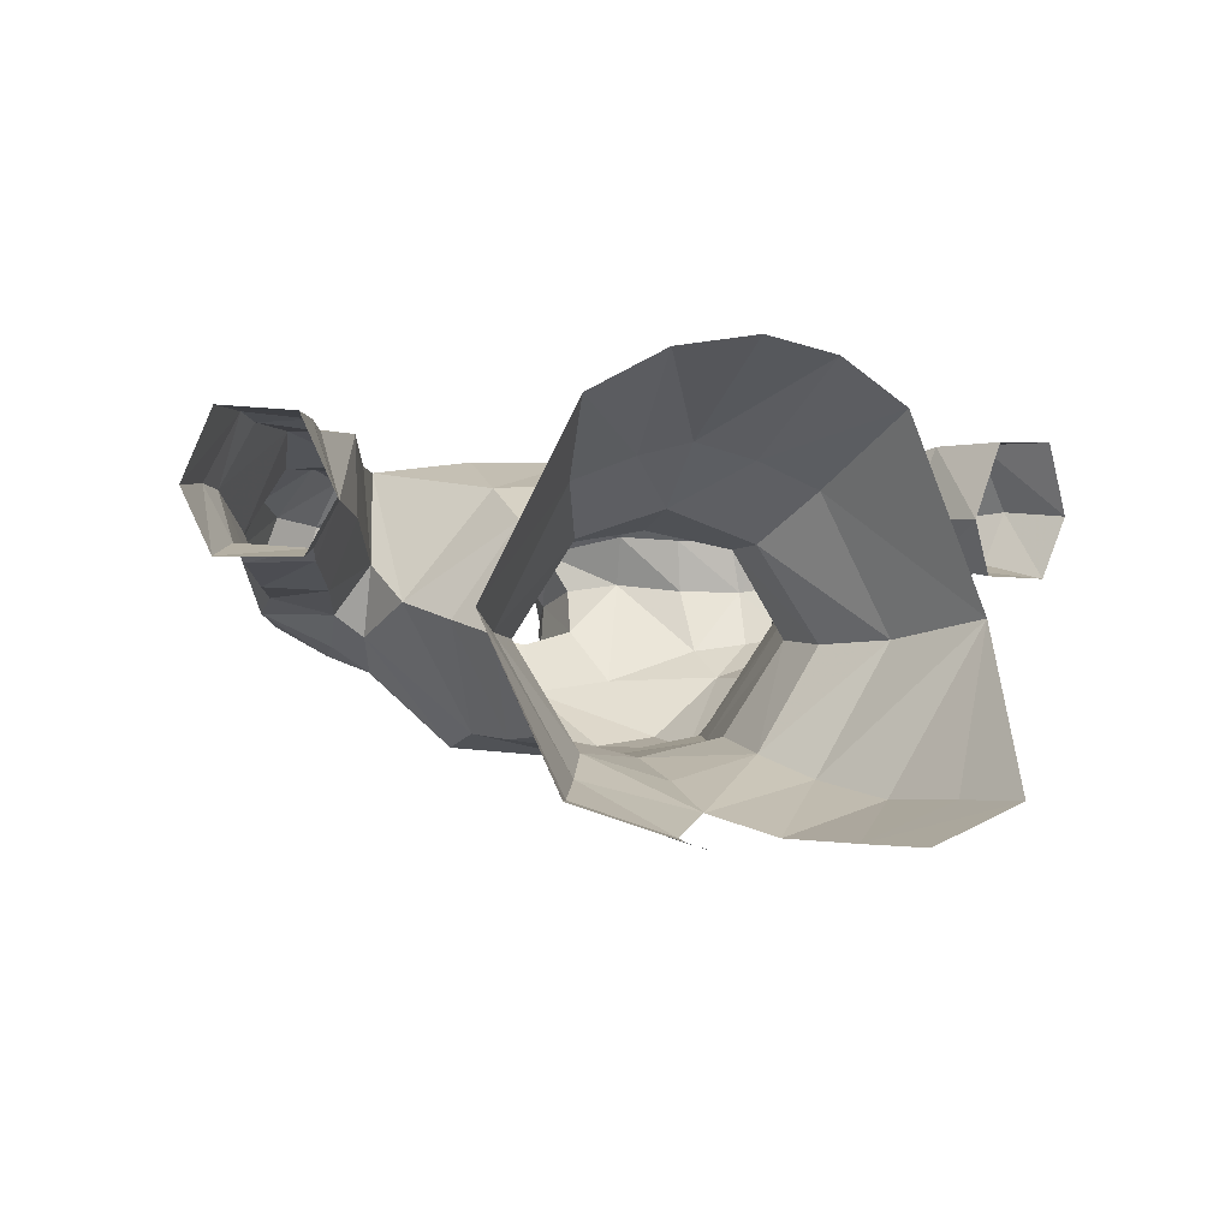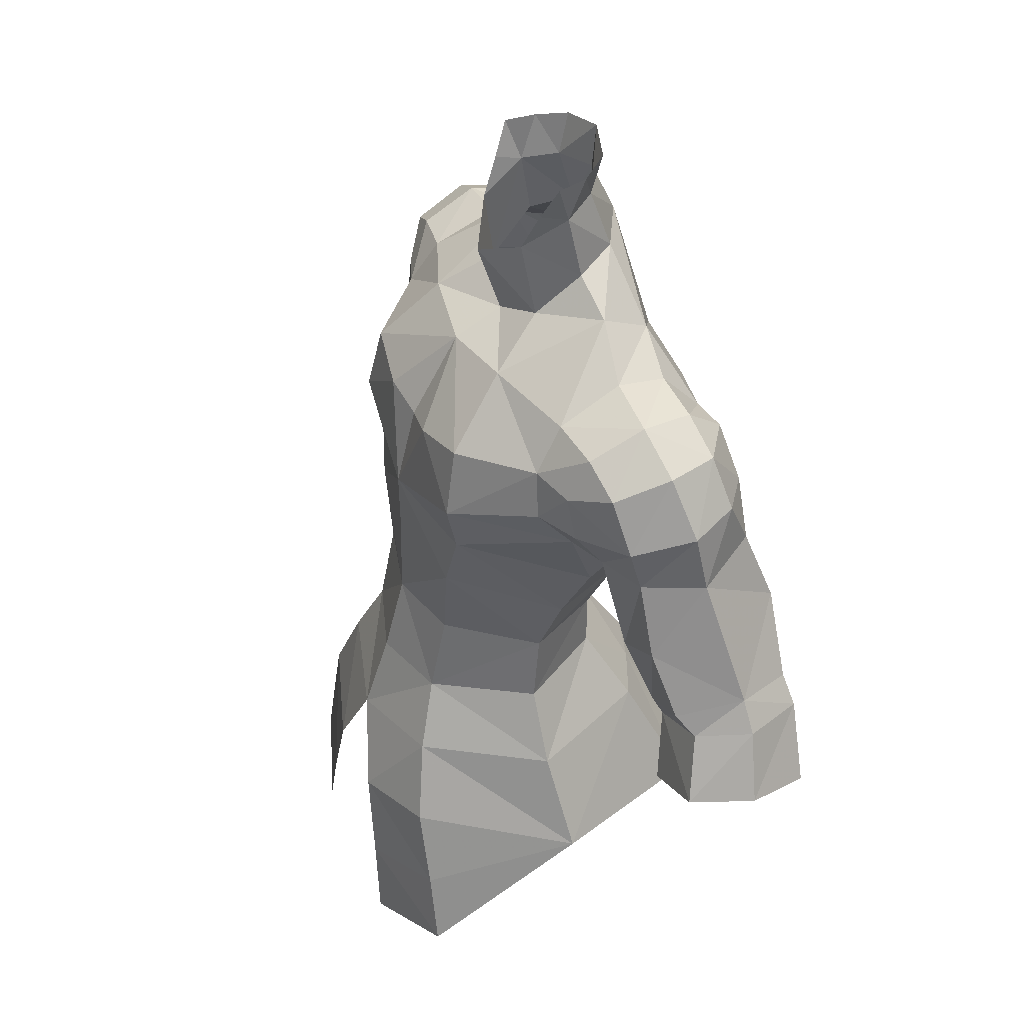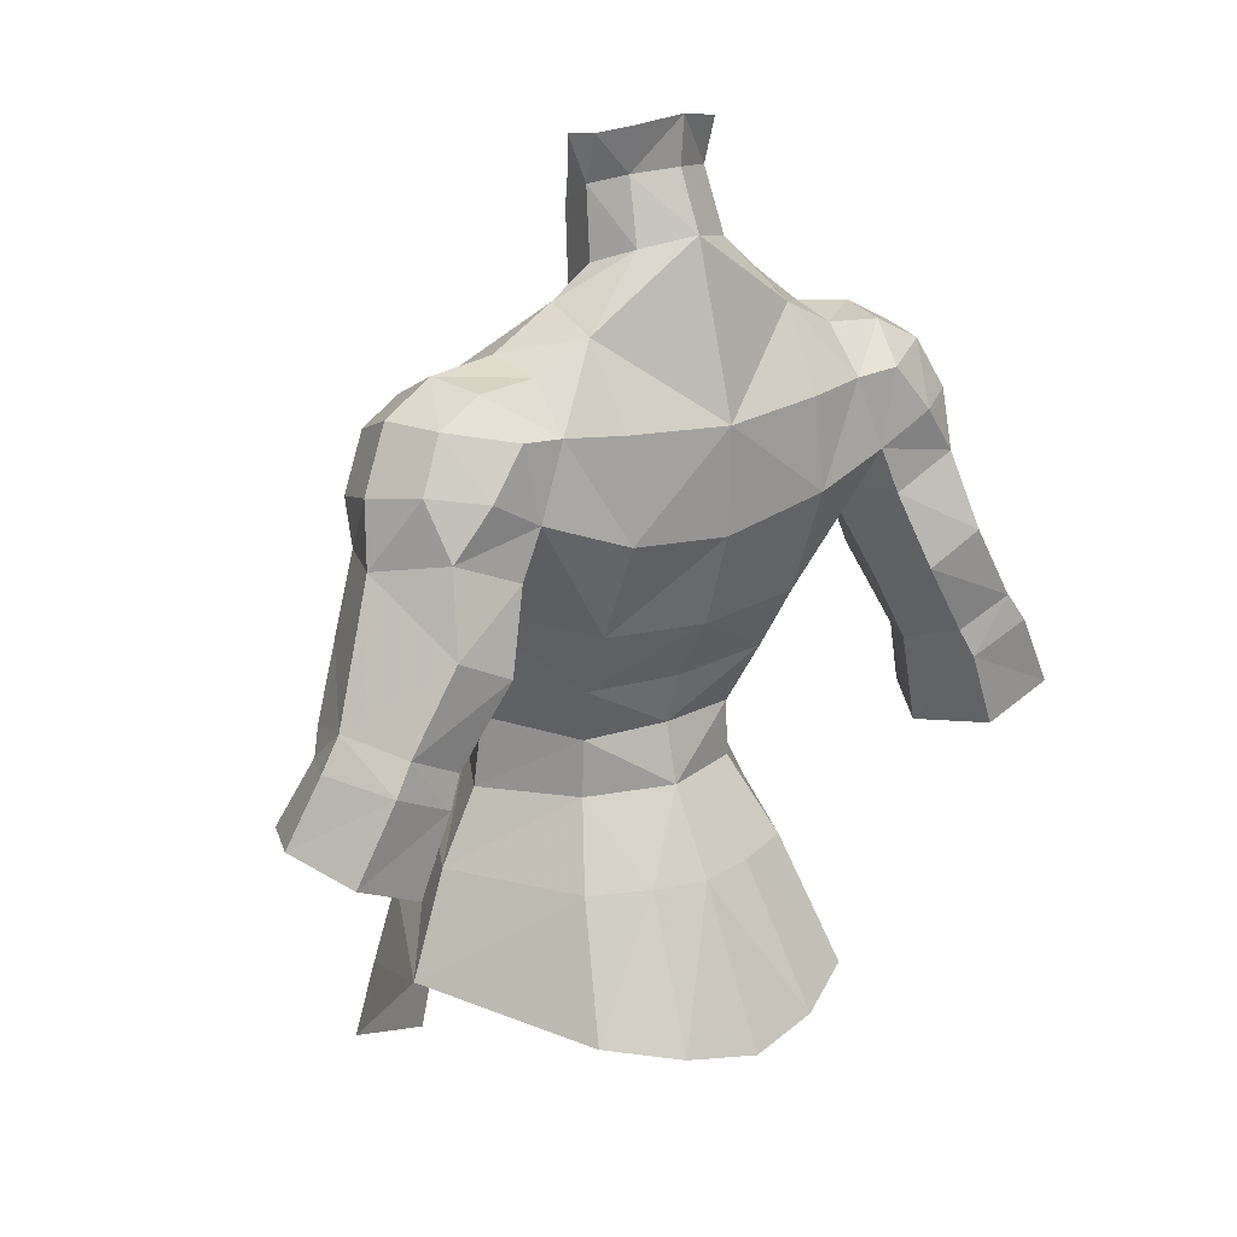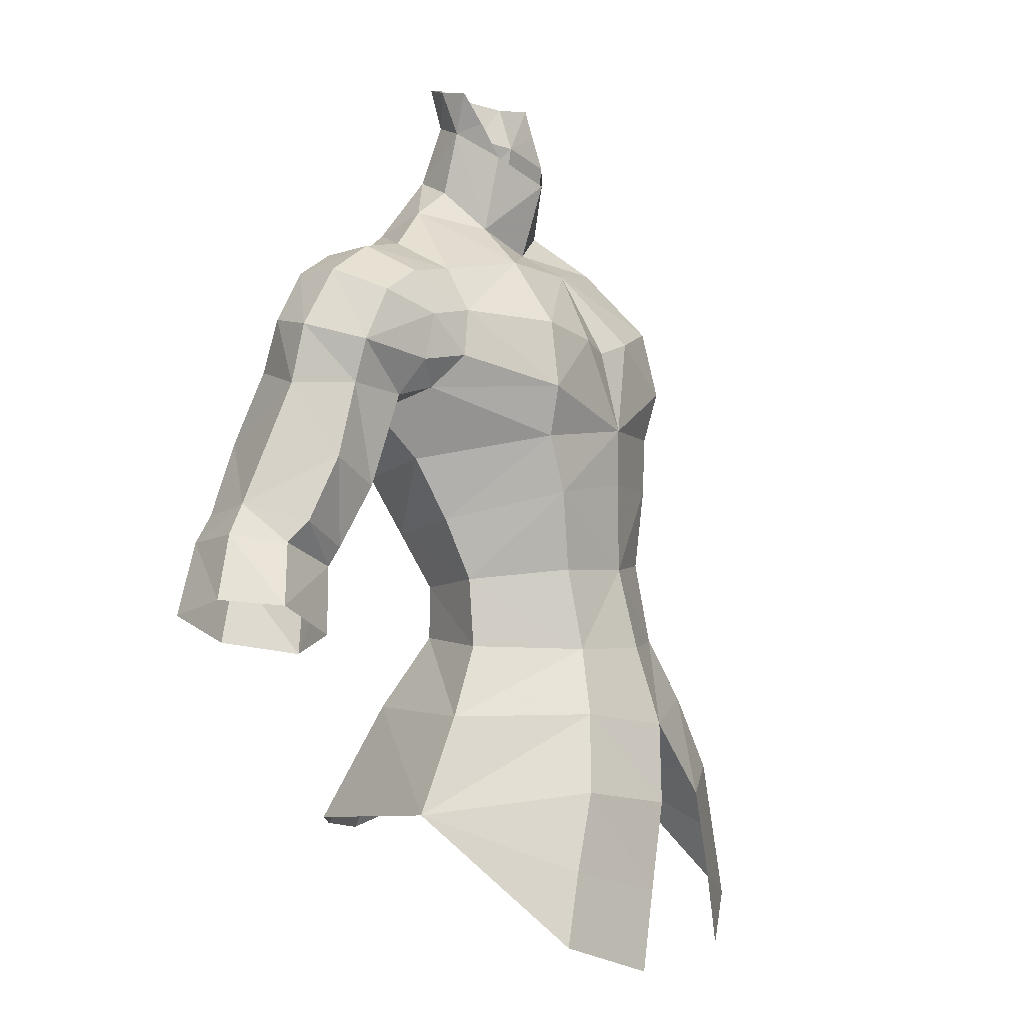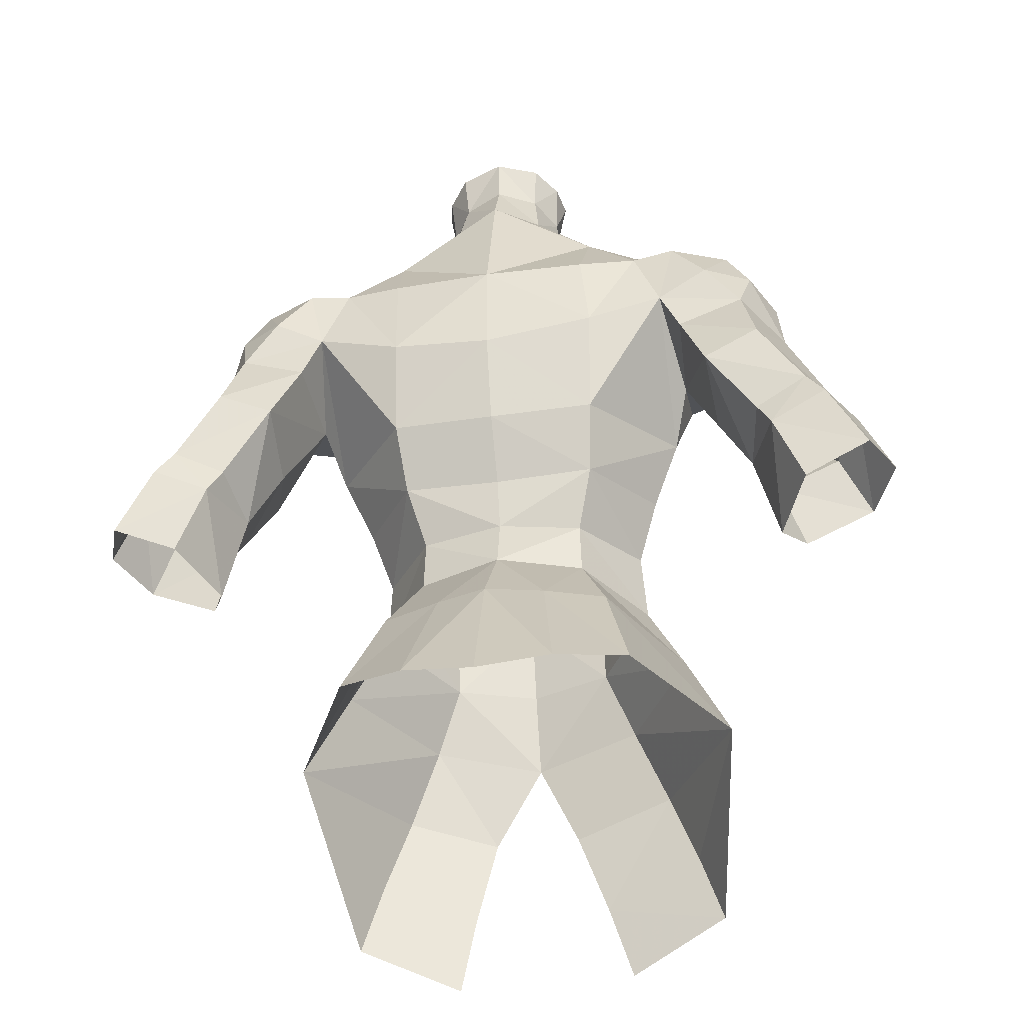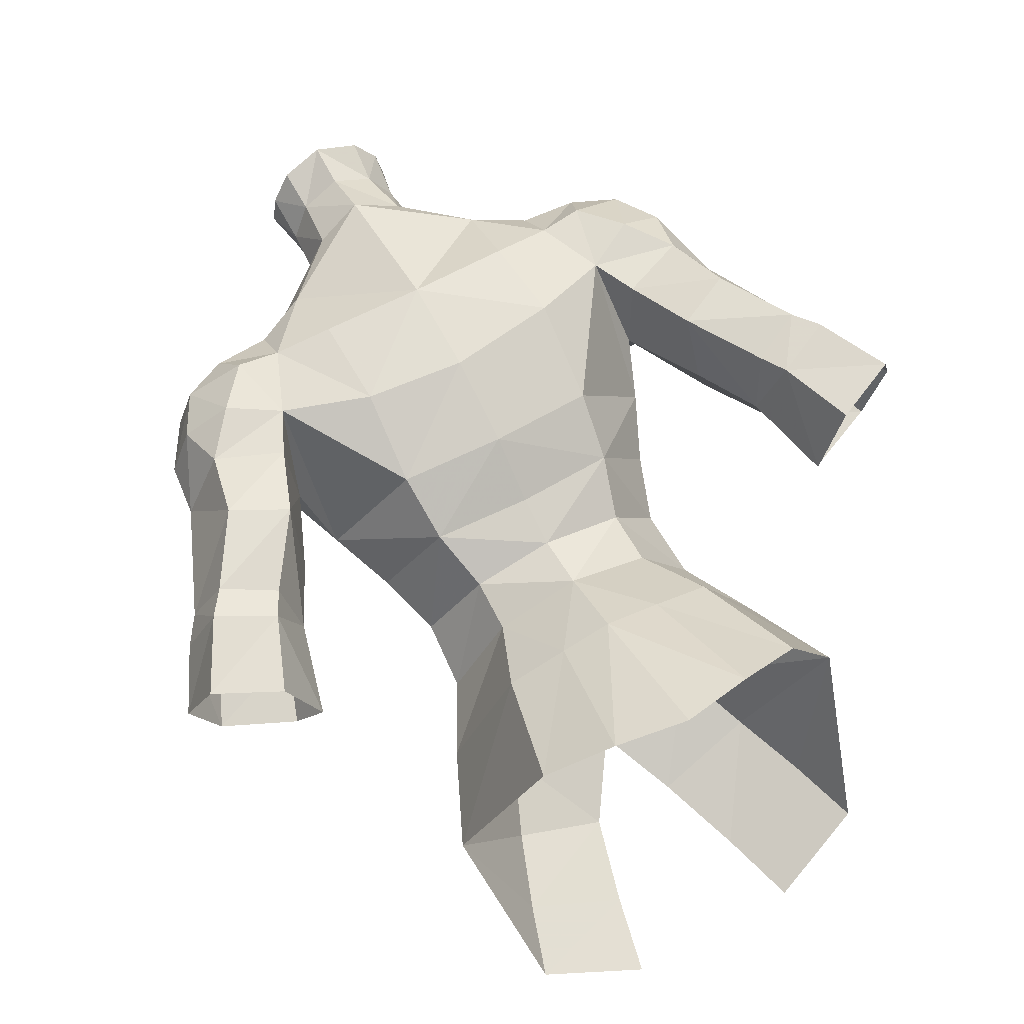
<metadata>
{"format":"obj","ext":"obj","renderer":"f3d","projection":"perspective","resolution":1024,"background":"white","views":[{"elev":-3.6,"azim":160.9,"up":"+Y"},{"elev":40.5,"azim":68.1,"up":"+Z"},{"elev":19.4,"azim":142.2,"up":"+Z"},{"elev":0.1,"azim":-61.5,"up":"+Z"},{"elev":-40.3,"azim":-169.7,"up":"+Z"},{"elev":64.8,"azim":151.8,"up":"+Y"}]}
</metadata>
<code>
g archer_armour_male_68000
v 7.581 -0.5339 53.5
v 5.988 -0.5861 56.5
v 3.421 -4.722 56.36
v 4.573 -5.687 53.58
v 4.776 4.902 53.5
v 3.532 3.138 56.65
v 9.427 0.05722 49.38
v 5.938 -6.415 50.31
v -0.06713 -6.884 52.83
v 2.135 -7.721 49.51
v 8.105 -6.44 43.94
v 7.13 -6.398 47.03
v 3.118 -7.854 45.74
v 3.815 -7.955 42.35
v 5.982 7.341 48.4
v -0.06428 -5.739 56.26
v -0.06428 4.379 56.67
v 2.251 5.901 53.4
v 0.08196 6.497 53.4
v 3.049 8.959 47.67
v -3.55 -4.722 56.36
v -6.117 -0.5861 56.5
v -7.715 -0.5339 53.5
v -4.707 -5.687 53.58
v -3.661 3.138 56.65
v -4.91 4.902 53.5
v -9.576 0.05963 49.34
v -6.085 -6.415 50.32
v -1.65 -7.74 49.48
v -2.95 -7.873 45.72
v -7.277 -6.397 47.03
v -8.252 -6.439 43.94
v -3.962 -7.953 42.35
v -6.129 7.341 48.4
v -2.385 5.902 53.4
v -3.196 8.96 47.67
v -0.0736 9.448 47.08
f 1 2 3
f 3 4 1
f 1 5 6
f 6 2 1
f 1 7 5
f 7 1 4
f 4 8 7
f 4 9 10
f 11 12 13
f 13 14 11
f 4 10 8
f 5 7 15
f 3 16 9
f 9 4 3
f 11 7 12
f 17 18 19
f 15 20 18
f 18 5 15
f 21 22 23
f 23 24 21
f 25 26 23
f 23 22 25
f 23 26 27
f 24 23 27
f 27 28 24
f 24 29 9
f 30 31 32
f 32 33 30
f 24 28 29
f 26 34 27
f 9 16 21
f 21 24 9
f 27 31 28
f 17 35 25
f 35 36 34
f 34 26 35
f 20 37 19
f 19 18 20
f 19 37 36
f 36 35 19
f 6 5 18
f 17 6 18
f 35 26 25
f 17 19 35
f 30 29 28
f 28 31 30
f 12 8 10
f 10 13 12
f 27 32 31
f 7 8 12
g archer_armour_male_68000
v 5.041 -4.357 68.04
v 4.781 -3.836 65.87
v 8.656 0.009188 67.92
v 8.078 -1.339 69.31
v -0.06428 0.188 74.44
v -0.06427 -1.887 73.36
v 3.518 -1.359 73.74
v 2.346 0.8527 75.51
v 7.287 -0.02163 73.2
v 4.728 3.007 76.13
v -0.06427 -4.813 66.17
v -0.06428 -4.774 63.71
v 4.065 -4.108 63.37
v 1.954 4.44 77.89
v 4.728 3.007 76.13
v 4.564 5.056 75.19
v -0.0643 7.407 71.7
v 4.347 6.989 71.98
v 4.28 7.198 67.85
v 7.617 -1.23 71.3
v 4.63 -3.806 70.91
v 8.005 6.771 69.29
v 4.461 5.746 64.04
v 4.178 4.268 61.44
v 6.694 0.4253 62.15
v 5.795 -0.2689 59.48
v 3.468 3.137 58.98
v -0.06428 3.779 59.09
v -0.06429 4.42 61.19
v 6.848 4.871 74.04
v 6.867 6.56 72.21
v 1.837 -4.226 70.24
v -0.06427 -3.942 69.76
v 5.988 -0.5861 56.5
v 3.532 3.138 56.65
v -0.06428 4.379 56.67
v -0.06428 -4.834 59.79
v 3.432 -4.011 59.9
v 2.443 0.9811 80.38
v 2.056 0.3016 78.83
v 2.556 2.232 80
v 2.936 1.637 81.78
v 2.693 2.922 81.92
v 1.659 3.611 80.45
v 1.775 4.066 82.26
v -0.0643 4.565 82.57
v -0.0643 4.391 80.64
v 7.102 2.67 74.47
v 7.102 2.67 74.47
v -0.0643 5.46 78.33
v 8.7 6.703 72.38
v 8.005 6.771 69.29
v 6.867 6.56 72.21
v 7.287 -0.02163 73.2
v 9.586 0.304 72.95
v 9.761 2.653 74.11
v 7.102 2.67 74.47
v 6.848 4.871 74.04
v 9.268 4.941 73.84
v 8.648 2.841 66.91
v 7.903 1.247 64.82
v 7.617 -1.23 71.3
v 9.441 -0.5998 71.05
v 2.8 2.752 77.24
v -0.06429 7.276 67.45
v 1.954 4.44 77.89
v -0.0643 5.46 78.33
v 3.421 -4.722 56.36
v -0.06428 -5.739 56.26
v 13.51 4.049 68
v 12.2 5.674 70.81
v 13.25 3.601 70.52
v 12.47 1.505 68
v 12.42 0.9993 69.84
v 11.93 2.974 72.93
v 11.35 0.6024 72.02
v 11.15 5.19 72.87
v 9.971 0.857 67.56
v 9.721 -0.3203 69.08
v 10.2 6.997 70.51
v 11.74 6.722 68.55
v 2.8 2.752 77.24
v 8.078 -1.339 69.31
v -0.06427 -0.8352 77.66
v 9.956 7.68 64.28
v 12.04 7.322 61.19
v 11.53 4.655 60.27
v 10.14 4.296 63.08
v 15.31 3.047 61.22
v 15.56 5.16 62.84
v 14.7 2.376 62.12
v 12.52 2.838 60.15
v 12.25 2.441 60.97
v 12.62 7.602 60.01
v 14.29 7.703 62.31
v 15.08 7.931 61.16
v 13.48 1.701 64.84
v 11.53 4.655 60.27
v 8.648 2.841 66.91
v 10.14 4.296 63.08
v 11.11 1.533 63.61
v 16.59 2.315 58.64
v 17.74 4.87 58.87
v 16.39 5.247 61.55
v 12.53 4.36 56.36
v 13.53 2.252 57.29
v 12.36 7.828 65.45
v 8.648 2.841 66.91
v 8.868 6.813 67.36
v 16.68 7.718 58.11
v 13.85 7.468 56.83
v 12.53 4.36 56.36
v -0.06429 6.073 63.74
v 8.656 0.009188 67.92
v -8.785 0.00915 67.92
v -4.91 -3.836 65.87
v -5.169 -4.357 68.04
v -8.206 -1.339 69.31
v -3.646 -1.359 73.74
v -2.474 0.8527 75.51
v -4.857 3.007 76.13
v -7.416 -0.02164 73.2
v -4.194 -4.108 63.37
v -2.083 4.44 77.89
v -4.693 5.056 75.19
v -4.857 3.007 76.13
v -4.85 7.104 68.24
v -4.476 6.989 71.98
v -7.745 -1.23 71.3
v -4.758 -3.806 70.91
v -4.59 5.746 64.04
v -8.133 6.771 69.29
v -5.924 -0.2689 59.48
v -6.823 0.4253 62.15
v -4.306 4.268 61.44
v -3.596 3.137 58.98
v -6.995 6.56 72.21
v -6.976 4.871 74.04
v -1.966 -4.226 70.24
v -6.117 -0.5861 56.5
v -3.661 3.138 56.65
v -3.56 -4.011 59.9
v -2.572 0.9811 80.38
v -2.684 2.232 80
v -2.184 0.3016 78.83
v -3.065 1.637 81.78
v -1.788 3.611 80.45
v -2.822 2.922 81.92
v -1.903 4.066 82.26
v -7.231 2.67 74.47
v -7.231 2.67 74.47
v -8.829 6.703 72.38
v -6.995 6.56 72.21
v -8.133 6.771 69.29
v -9.89 2.653 74.11
v -9.715 0.304 72.95
v -7.416 -0.02164 73.2
v -7.231 2.67 74.47
v -6.976 4.871 74.04
v -9.397 4.941 73.84
v -8.032 1.247 64.82
v -8.777 2.841 66.91
v -7.745 -1.23 71.3
v -9.569 -0.5998 71.05
v -2.928 2.752 77.24
v -2.083 4.44 77.89
v -3.55 -4.722 56.36
v -13.64 4.049 68
v -13.38 3.601 70.52
v -12.33 5.674 70.81
v -12.6 1.505 68
v -12.55 0.9992 69.84
v -12.06 2.974 72.93
v -11.48 0.6024 72.02
v -11.28 5.19 72.87
v -10.1 0.857 67.56
v -9.849 -0.3203 69.08
v -10.33 6.997 70.51
v -11.86 6.722 68.55
v -2.928 2.752 77.24
v -8.206 -1.339 69.31
v -11.66 4.655 60.27
v -12.17 7.322 61.19
v -10.08 7.68 64.28
v -10.26 4.296 63.08
v -15.43 3.047 61.22
v -14.83 2.376 62.12
v -15.69 5.16 62.84
v -12.65 2.838 60.15
v -12.38 2.441 60.97
v -12.75 7.602 60.01
v -15.21 7.931 61.16
v -14.42 7.703 62.31
v -13.61 1.701 64.84
v -11.66 4.655 60.27
v -11.24 1.533 63.61
v -10.26 4.296 63.08
v -8.777 2.841 66.91
v -16.72 2.315 58.64
v -16.52 5.247 61.55
v -17.87 4.87 58.87
v -13.65 2.252 57.29
v -12.66 4.36 56.36
v -12.49 7.828 65.45
v -8.996 6.813 67.36
v -8.777 2.841 66.91
v -16.81 7.718 58.11
v -13.98 7.468 56.83
v -12.66 4.36 56.36
v -8.785 0.00915 67.92
f 38 39 40
f 40 41 38
f 42 43 44
f 44 45 42
f 44 46 47
f 47 45 44
f 48 49 50
f 50 39 48
f 51 52 53
f 54 55 56
f 39 38 48
f 57 58 38
f 56 59 60
f 61 62 63
f 63 64 61
f 65 66 61
f 61 64 65
f 53 67 68
f 48 69 70
f 71 64 63
f 64 72 73
f 73 65 64
f 50 49 74
f 74 75 50
f 50 75 63
f 63 62 50
f 58 69 38
f 76 77 78
f 78 79 76
f 80 78 81
f 81 82 80
f 78 80 79
f 83 82 81
f 81 84 83
f 85 67 53
f 53 52 85
f 46 86 47
f 53 54 87
f 87 51 53
f 88 89 90
f 91 92 93
f 93 94 91
f 95 94 93
f 93 96 95
f 59 97 98
f 96 88 90
f 90 95 96
f 92 91 99
f 99 100 92
f 57 38 41
f 101 45 47
f 57 46 44
f 44 58 57
f 77 101 78
f 54 56 102
f 78 101 103
f 103 81 78
f 103 104 81
f 44 43 58
f 63 75 105
f 105 71 63
f 105 75 74
f 74 106 105
f 107 108 109
f 110 107 109
f 109 111 110
f 111 109 112
f 112 113 111
f 109 108 114
f 114 112 109
f 115 110 111
f 111 116 115
f 117 108 118
f 117 114 108
f 88 117 89
f 114 96 93
f 93 112 114
f 114 88 96
f 93 92 113
f 113 112 93
f 111 113 100
f 119 52 51
f 62 98 39
f 39 50 62
f 120 116 100
f 100 113 92
f 99 120 100
f 45 77 121
f 121 42 45
f 53 55 54
f 68 59 56
f 122 123 124
f 124 125 122
f 126 127 128
f 129 128 130
f 124 123 131
f 132 133 131
f 131 123 132
f 127 133 132
f 134 107 110
f 130 135 129
f 136 137 138
f 138 115 136
f 139 140 141
f 142 143 129
f 129 135 142
f 129 143 139
f 139 126 129
f 118 107 144
f 130 138 137
f 137 135 130
f 145 146 122
f 122 125 145
f 141 140 133
f 131 133 147
f 147 148 131
f 133 140 147
f 131 148 149
f 144 122 146
f 146 118 144
f 144 132 122
f 126 128 129
f 134 138 130
f 130 128 134
f 126 141 127
f 141 133 127
f 131 149 124
f 126 139 141
f 71 72 64
f 102 56 60
f 60 150 102
f 150 60 61
f 61 66 150
f 59 98 60
f 61 60 98
f 98 62 61
f 117 118 89
f 114 117 88
f 145 89 146
f 146 89 118
f 107 118 108
f 132 123 122
f 98 40 39
f 98 97 40
f 43 69 58
f 115 151 136
f 110 115 138
f 138 134 110
f 151 115 116
f 116 120 151
f 116 111 100
f 134 127 107
f 107 127 144
f 134 128 127
f 127 132 144
f 55 68 56
f 53 68 55
f 152 153 154
f 154 155 152
f 156 43 42
f 42 157 156
f 158 159 156
f 156 157 158
f 160 49 48
f 48 153 160
f 161 162 163
f 54 164 165
f 153 48 154
f 166 154 167
f 164 168 169
f 170 171 172
f 172 173 170
f 172 66 65
f 65 173 172
f 162 174 175
f 48 70 176
f 177 170 173
f 73 178 173
f 173 65 73
f 74 49 160
f 160 179 74
f 170 179 160
f 160 171 170
f 167 154 176
f 180 181 182
f 181 180 183
f 184 181 185
f 185 186 184
f 181 183 185
f 184 186 83
f 83 84 184
f 162 175 187
f 187 163 162
f 159 158 188
f 87 54 162
f 162 161 87
f 189 190 191
f 192 193 194
f 194 195 192
f 192 195 196
f 196 197 192
f 169 198 199
f 190 189 197
f 197 196 190
f 200 194 193
f 193 201 200
f 166 155 154
f 202 158 157
f 166 156 159
f 156 166 167
f 182 181 157
f 54 102 164
f 203 202 181
f 181 184 203
f 203 184 84
f 84 104 203
f 156 167 43
f 204 179 170
f 170 177 204
f 74 179 204
f 204 106 74
f 205 206 207
f 206 205 208
f 208 209 206
f 210 206 209
f 209 211 210
f 212 207 206
f 206 210 212
f 209 208 213
f 213 214 209
f 215 216 207
f 215 207 212
f 189 191 215
f 192 197 212
f 212 210 192
f 212 197 189
f 211 193 192
f 192 210 211
f 209 201 211
f 217 161 163
f 153 198 171
f 171 160 153
f 218 201 214
f 201 193 211
f 200 201 218
f 121 182 157
f 157 42 121
f 162 54 165
f 174 164 169
f 181 202 157
f 219 220 221
f 221 222 219
f 223 224 225
f 226 227 224
f 219 228 220
f 228 229 230
f 230 220 228
f 225 230 229
f 231 208 205
f 227 226 232
f 233 234 235
f 235 213 233
f 236 237 238
f 226 239 240
f 240 232 226
f 236 239 226
f 226 223 236
f 216 241 205
f 234 233 227
f 227 232 234
f 221 242 243
f 243 222 221
f 237 229 238
f 244 229 228
f 228 245 244
f 229 244 238
f 228 246 245
f 242 221 241
f 241 216 242
f 241 221 230
f 223 226 224
f 227 233 231
f 231 224 227
f 223 225 237
f 237 225 229
f 228 219 246
f 223 237 236
f 177 173 178
f 168 164 102
f 102 150 168
f 172 168 150
f 150 66 172
f 169 168 198
f 198 168 172
f 172 171 198
f 215 191 216
f 212 189 215
f 243 242 191
f 242 216 191
f 205 207 216
f 230 221 220
f 198 153 152
f 198 152 199
f 43 176 70
f 213 235 247
f 233 213 208
f 208 231 233
f 214 213 247
f 247 218 214
f 214 201 209
f 231 205 225
f 205 241 225
f 231 225 224
f 225 241 230
f 165 164 174
f 162 165 174
f 43 70 69
f 43 167 176
f 38 69 48
f 48 176 154
f 104 84 81
f 77 45 101

</code>
